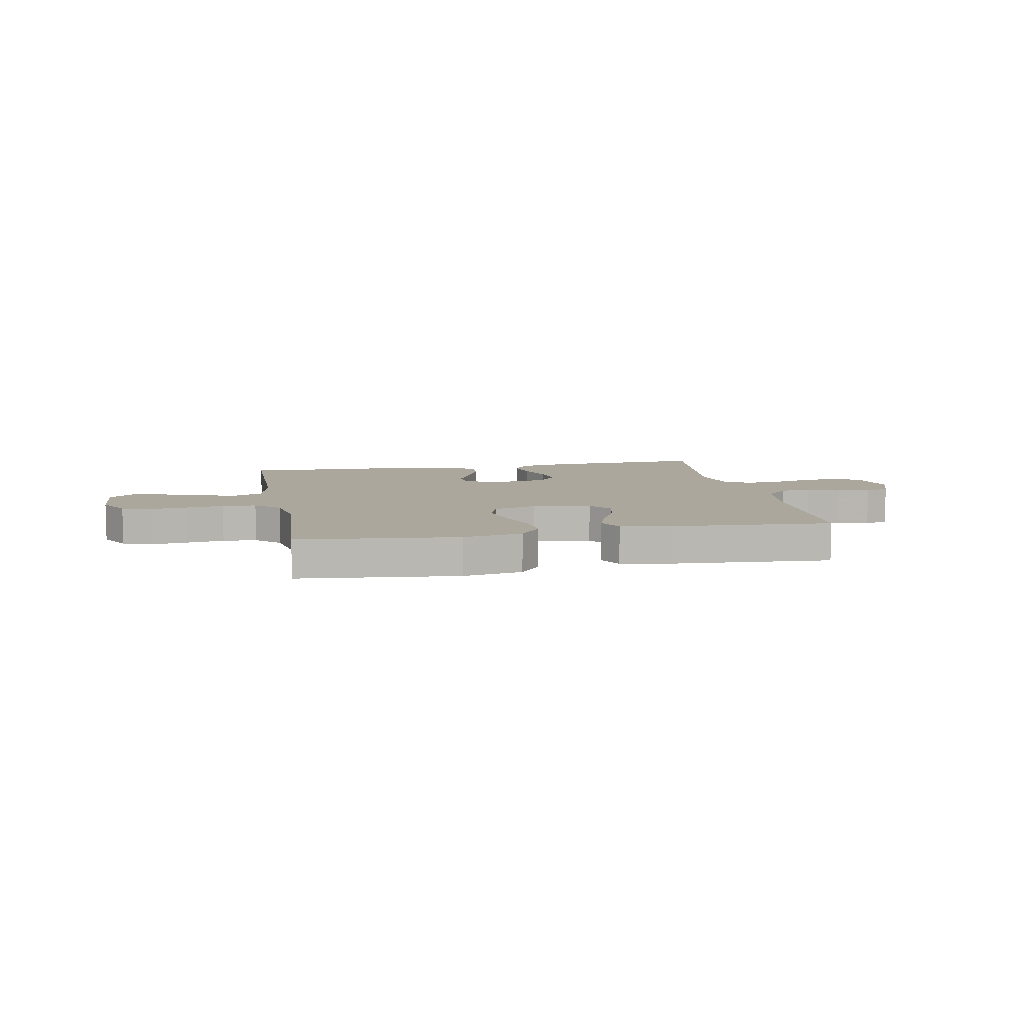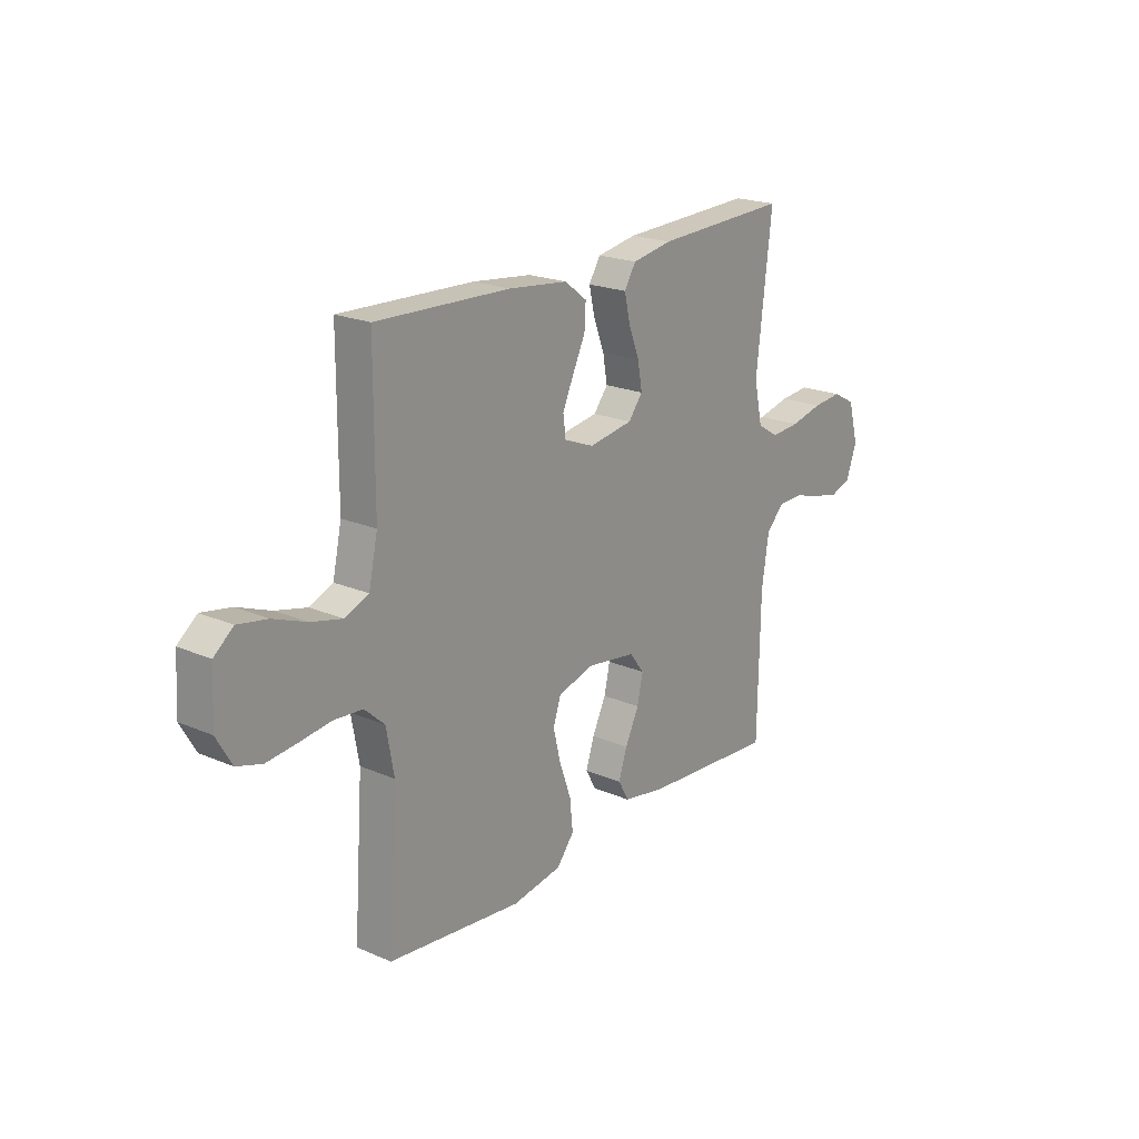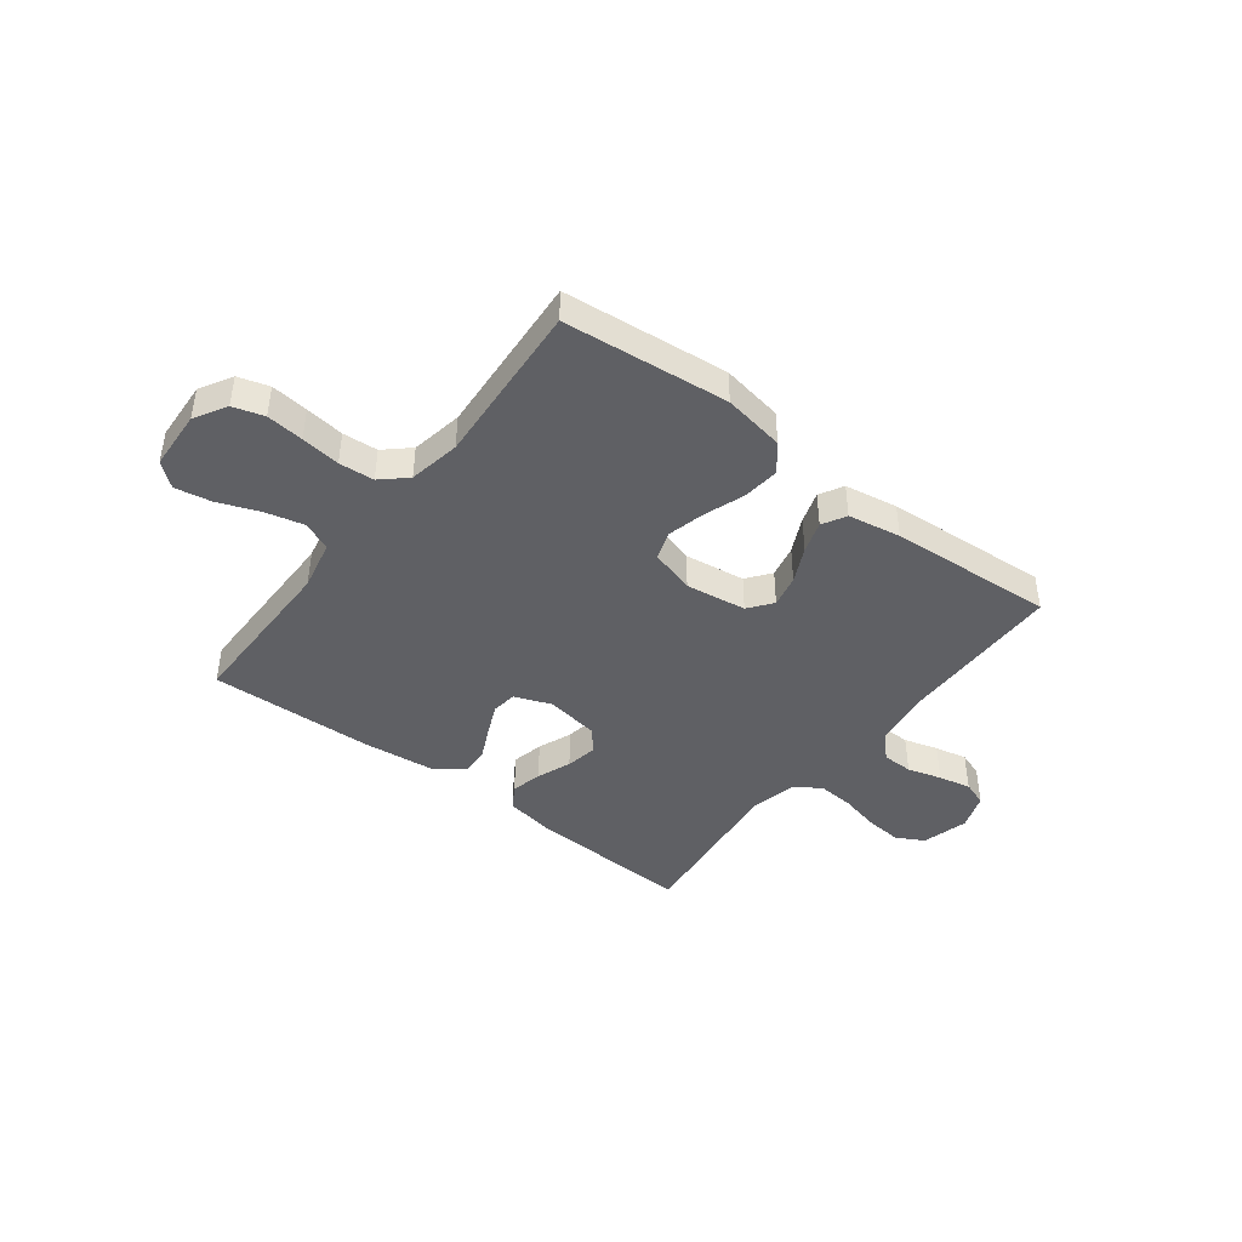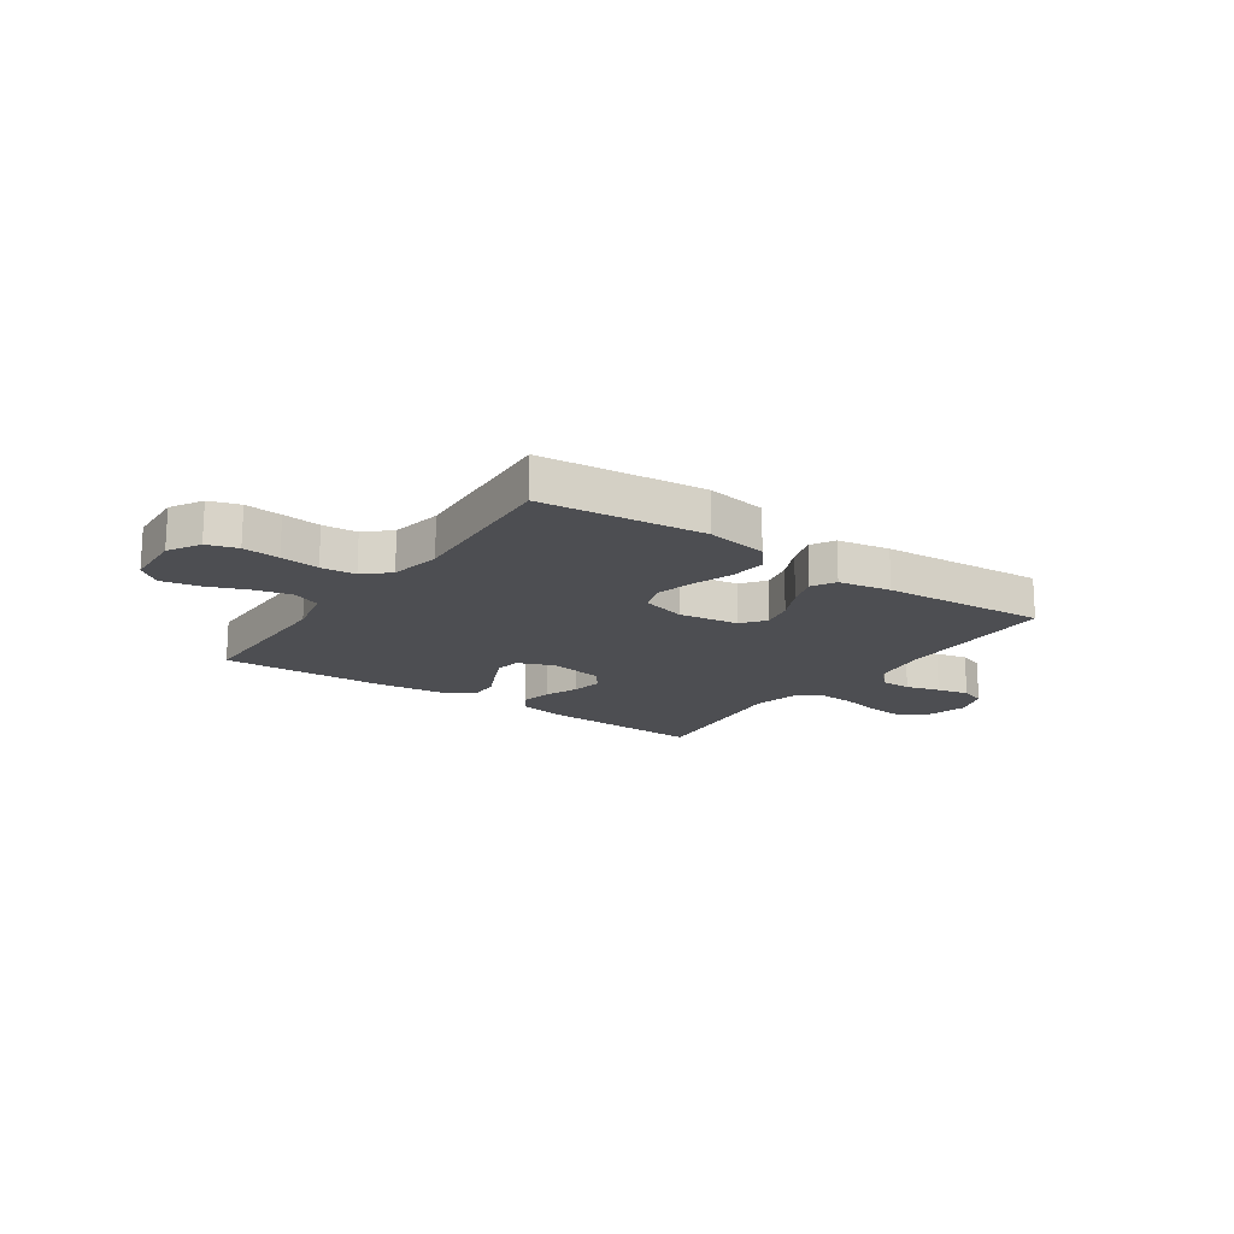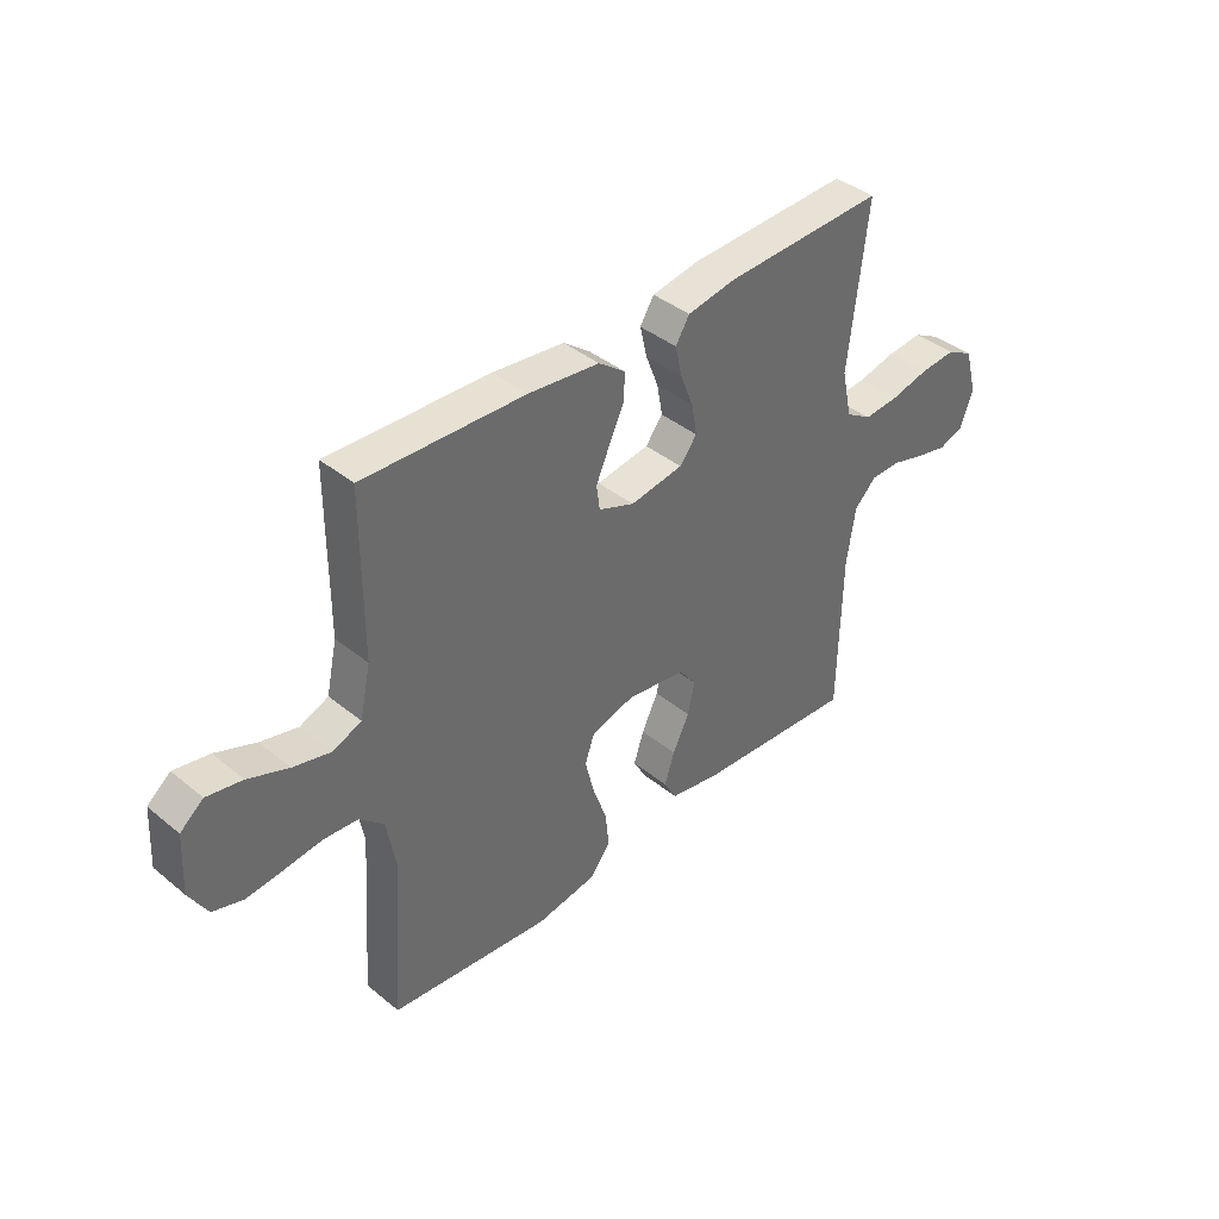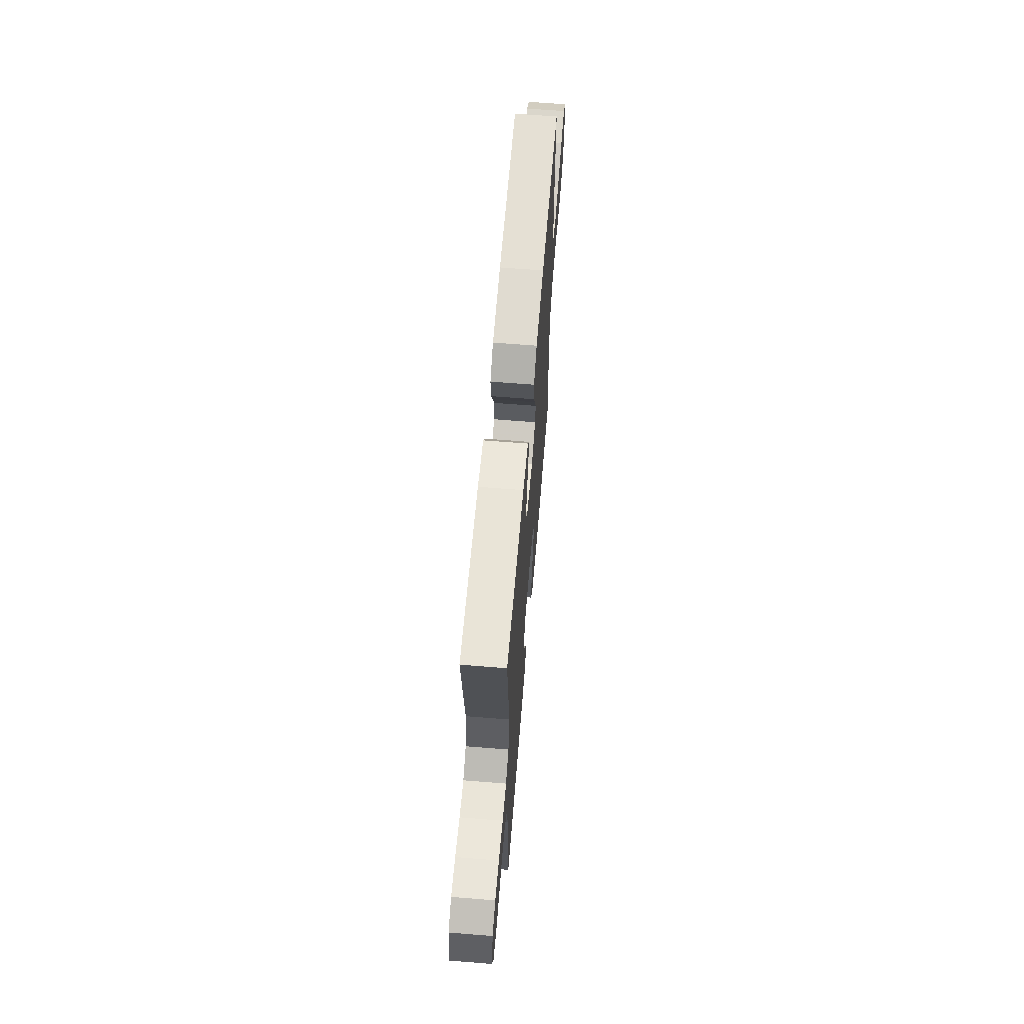
<metadata>
{"format":"obj","ext":"obj","renderer":"f3d","projection":"perspective","resolution":1024,"background":"white","views":[{"elev":8.4,"azim":169.2,"up":"+Y"},{"elev":20.7,"azim":127.9,"up":"+Z"},{"elev":-43.3,"azim":142.4,"up":"+Y"},{"elev":-17.1,"azim":145.3,"up":"+Y"},{"elev":39.9,"azim":135.2,"up":"+Z"},{"elev":63.4,"azim":-85.3,"up":"+Z"}]}
</metadata>
<code>
v -0.5 0.07 0.5
v -0.2 0.07 0.488
v -0.11 0.07 0.472
v -0.084 0.07 0.43
v -0.097 0.07 0.373
v -0.121 0.07 0.311
v -0.131 0.07 0.254
v -0.099 0.07 0.213
v 0 0.07 0.197
v 0.067 0.07 0.223
v 0.073 0.07 0.269
v 0.048 0.07 0.325
v 0.02 0.07 0.384
v 0.017 0.07 0.436
v 0.067 0.07 0.474
v 0.2 0.07 0.489
v 0.5 0.07 0.5
v 0.501 0.07 0.2
v 0.521 0.07 0.108
v 0.574 0.07 0.086
v 0.644 0.07 0.103
v 0.719 0.07 0.132
v 0.785 0.07 0.144
v 0.828 0.07 0.109
v 0.834 0.07 0
v 0.8 0.07 -0.059
v 0.744 0.07 -0.076
v 0.676 0.07 -0.069
v 0.605 0.07 -0.06
v 0.541 0.07 -0.065
v 0.496 0.07 -0.106
v 0.479 0.07 -0.2
v 0.5 0.07 -0.5
v 0.2 0.07 -0.531
v 0.088 0.07 -0.512
v 0.049 0.07 -0.463
v 0.056 0.07 -0.396
v 0.082 0.07 -0.323
v 0.099 0.07 -0.254
v 0.081 0.07 -0.202
v 0 0.07 -0.179
v -0.11 0.07 -0.195
v -0.143 0.07 -0.238
v -0.13 0.07 -0.297
v -0.099 0.07 -0.361
v -0.08 0.07 -0.419
v -0.104 0.07 -0.462
v -0.2 0.07 -0.479
v -0.5 0.07 -0.5
v -0.505 0.07 -0.2
v -0.521 0.07 -0.094
v -0.562 0.07 -0.053
v -0.618 0.07 -0.052
v -0.68 0.07 -0.07
v -0.739 0.07 -0.083
v -0.785 0.07 -0.067
v -0.809 0.07 0
v -0.786 0.07 0.084
v -0.736 0.07 0.111
v -0.669 0.07 0.105
v -0.597 0.07 0.088
v -0.532 0.07 0.083
v -0.484 0.07 0.113
v -0.465 0.07 0.2
v -0.5 0 0.5
v -0.2 0 0.488
v -0.11 0 0.472
v -0.084 0 0.43
v -0.097 0 0.373
v -0.121 0 0.311
v -0.131 0 0.254
v -0.099 0 0.213
v 0 0 0.197
v 0.067 0 0.223
v 0.073 0 0.269
v 0.048 0 0.325
v 0.02 0 0.384
v 0.017 0 0.436
v 0.067 0 0.474
v 0.2 0 0.489
v 0.5 0 0.5
v 0.501 0 0.2
v 0.521 0 0.108
v 0.574 0 0.086
v 0.644 0 0.103
v 0.719 0 0.132
v 0.785 0 0.144
v 0.828 0 0.109
v 0.834 0 0
v 0.8 0 -0.059
v 0.744 0 -0.076
v 0.676 0 -0.069
v 0.605 0 -0.06
v 0.541 0 -0.065
v 0.496 0 -0.106
v 0.479 0 -0.2
v 0.5 0 -0.5
v 0.2 0 -0.531
v 0.088 0 -0.512
v 0.049 0 -0.463
v 0.056 0 -0.396
v 0.082 0 -0.323
v 0.099 0 -0.254
v 0.081 0 -0.202
v 0 0 -0.179
v -0.11 0 -0.195
v -0.143 0 -0.238
v -0.13 0 -0.297
v -0.099 0 -0.361
v -0.08 0 -0.419
v -0.104 0 -0.462
v -0.2 0 -0.479
v -0.5 0 -0.5
v -0.505 0 -0.2
v -0.521 0 -0.094
v -0.562 0 -0.053
v -0.618 0 -0.052
v -0.68 0 -0.07
v -0.739 0 -0.083
v -0.785 0 -0.067
v -0.809 0 0
v -0.786 0 0.084
v -0.736 0 0.111
v -0.669 0 0.105
v -0.597 0 0.088
v -0.532 0 0.083
v -0.484 0 0.113
v -0.465 0 0.2
f 59 60 61
f 58 59 61
f 57 58 61
f 56 57 61
f 55 56 61
f 54 55 61
f 53 54 61
f 52 53 61 62
f 51 52 62 63
f 48 49 50
f 47 48 50
f 46 47 50
f 45 46 50
f 44 45 50
f 51 63 64
f 50 51 64
f 44 50 64
f 43 44 64
f 36 37 38
f 35 36 38
f 34 35 38
f 33 34 38
f 32 33 38
f 31 32 38 39
f 30 31 39 40
f 27 28 29
f 26 27 29
f 25 26 29
f 24 25 29
f 23 24 29
f 22 23 29
f 21 22 29
f 20 21 29 30
f 30 40 41
f 20 30 41
f 19 20 41
f 16 17 18
f 15 16 18
f 14 15 18
f 13 14 18
f 12 13 18
f 11 12 18 19
f 4 5 6
f 3 4 6
f 2 3 6
f 1 2 6
f 64 1 6
f 64 6 7
f 64 7 8
f 43 64 8
f 42 43 8
f 41 42 8 9
f 19 41 9 10
f 10 11 19
f 125 124 123
f 125 123 122
f 125 122 121
f 125 121 120
f 125 120 119
f 125 119 118
f 125 118 117
f 126 125 117 116
f 127 126 116 115
f 114 113 112
f 114 112 111
f 114 111 110
f 114 110 109
f 114 109 108
f 128 127 115
f 128 115 114
f 128 114 108
f 128 108 107
f 102 101 100
f 102 100 99
f 102 99 98
f 102 98 97
f 102 97 96
f 103 102 96 95
f 104 103 95 94
f 93 92 91
f 93 91 90
f 93 90 89
f 93 89 88
f 93 88 87
f 93 87 86
f 93 86 85
f 94 93 85 84
f 105 104 94
f 105 94 84
f 105 84 83
f 82 81 80
f 82 80 79
f 82 79 78
f 82 78 77
f 82 77 76
f 83 82 76 75
f 70 69 68
f 70 68 67
f 70 67 66
f 70 66 65
f 70 65 128
f 71 70 128
f 72 71 128
f 72 128 107
f 72 107 106
f 73 72 106 105
f 74 73 105 83
f 83 75 74
f 1 65 66 2
f 2 66 67 3
f 3 67 68 4
f 4 68 69 5
f 5 69 70 6
f 6 70 71 7
f 7 71 72 8
f 8 72 73 9
f 9 73 74 10
f 10 74 75 11
f 11 75 76 12
f 12 76 77 13
f 13 77 78 14
f 14 78 79 15
f 15 79 80 16
f 16 80 81 17
f 17 81 82 18
f 18 82 83 19
f 19 83 84 20
f 20 84 85 21
f 21 85 86 22
f 22 86 87 23
f 23 87 88 24
f 24 88 89 25
f 25 89 90 26
f 26 90 91 27
f 27 91 92 28
f 28 92 93 29
f 29 93 94 30
f 30 94 95 31
f 31 95 96 32
f 32 96 97 33
f 33 97 98 34
f 34 98 99 35
f 35 99 100 36
f 36 100 101 37
f 37 101 102 38
f 38 102 103 39
f 39 103 104 40
f 40 104 105 41
f 41 105 106 42
f 42 106 107 43
f 43 107 108 44
f 44 108 109 45
f 45 109 110 46
f 46 110 111 47
f 47 111 112 48
f 48 112 113 49
f 49 113 114 50
f 50 114 115 51
f 51 115 116 52
f 52 116 117 53
f 53 117 118 54
f 54 118 119 55
f 55 119 120 56
f 56 120 121 57
f 57 121 122 58
f 58 122 123 59
f 59 123 124 60
f 60 124 125 61
f 61 125 126 62
f 62 126 127 63
f 63 127 128 64
f 64 128 65 1

</code>
